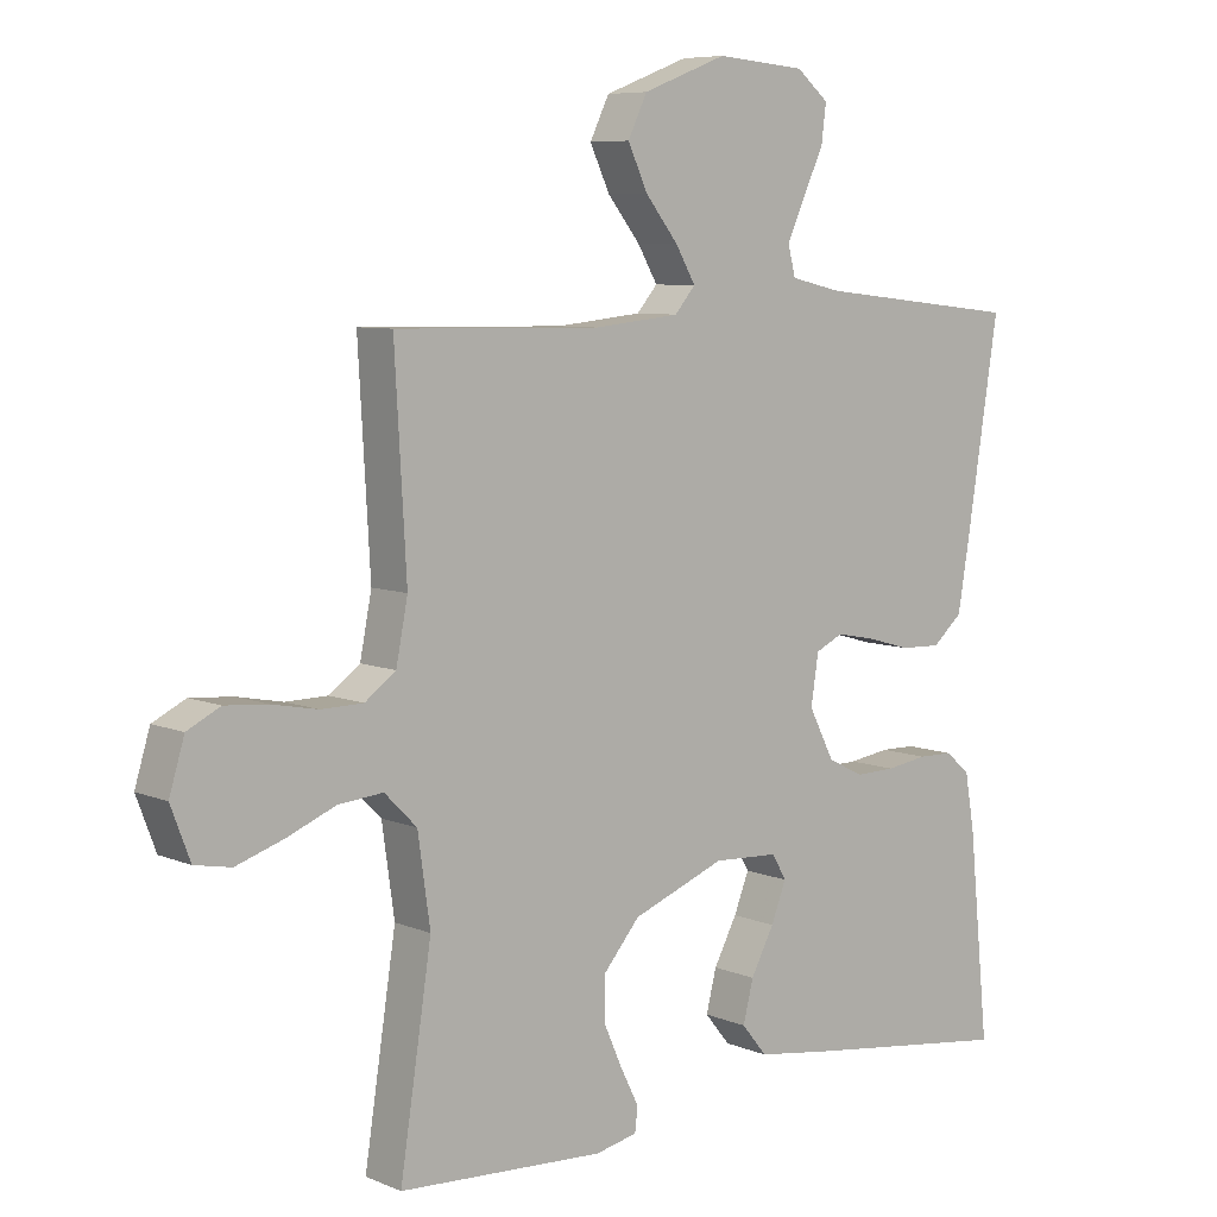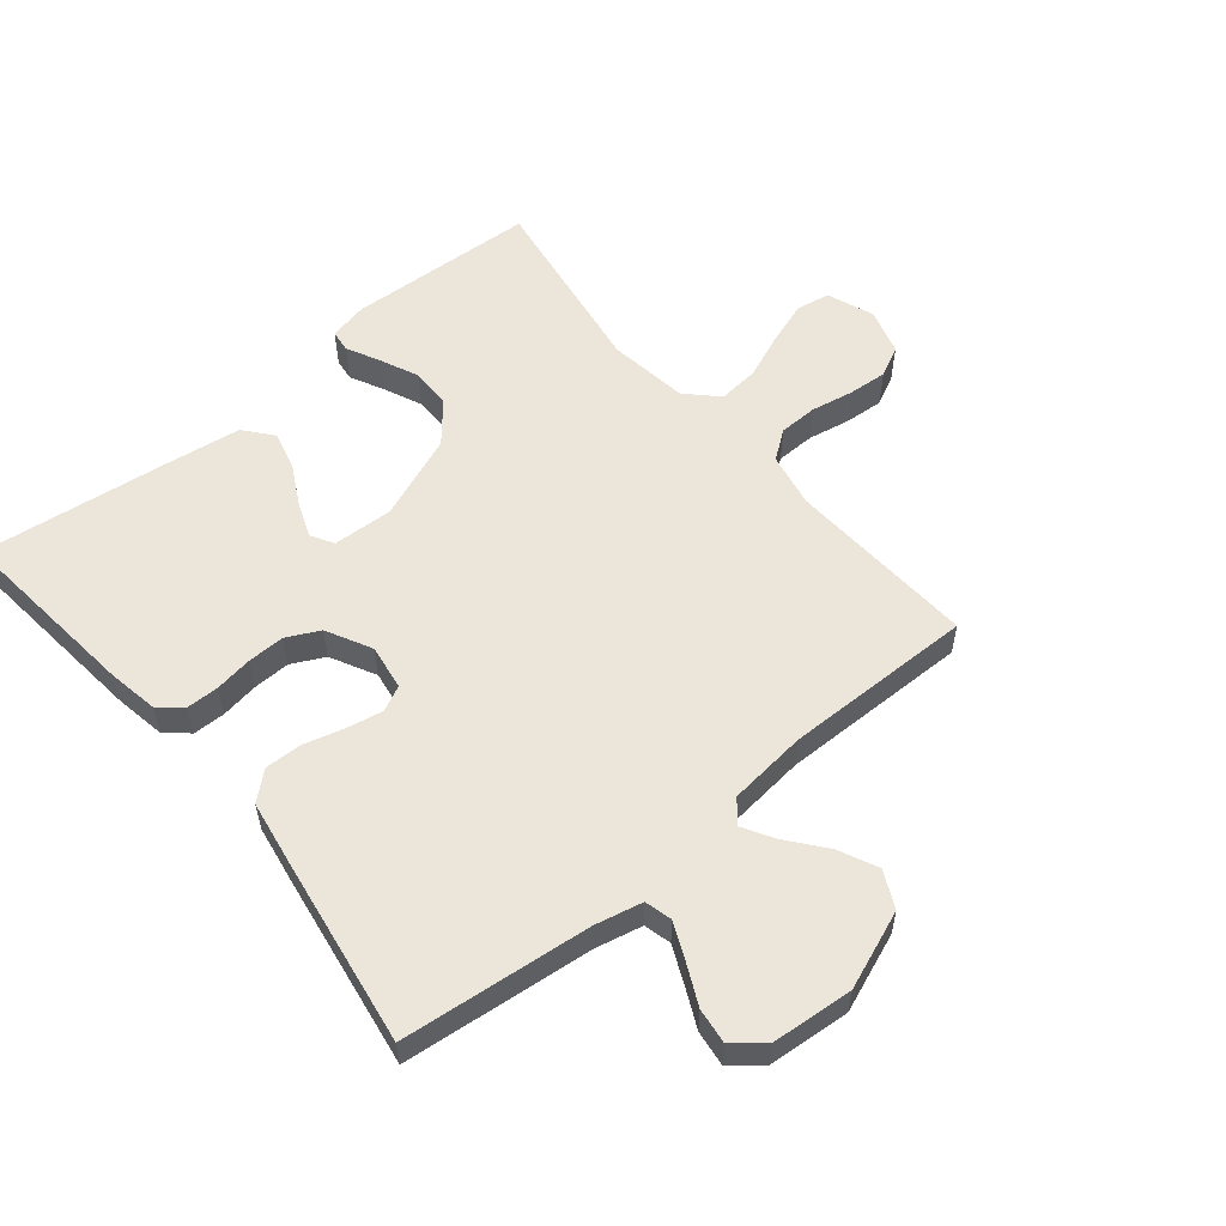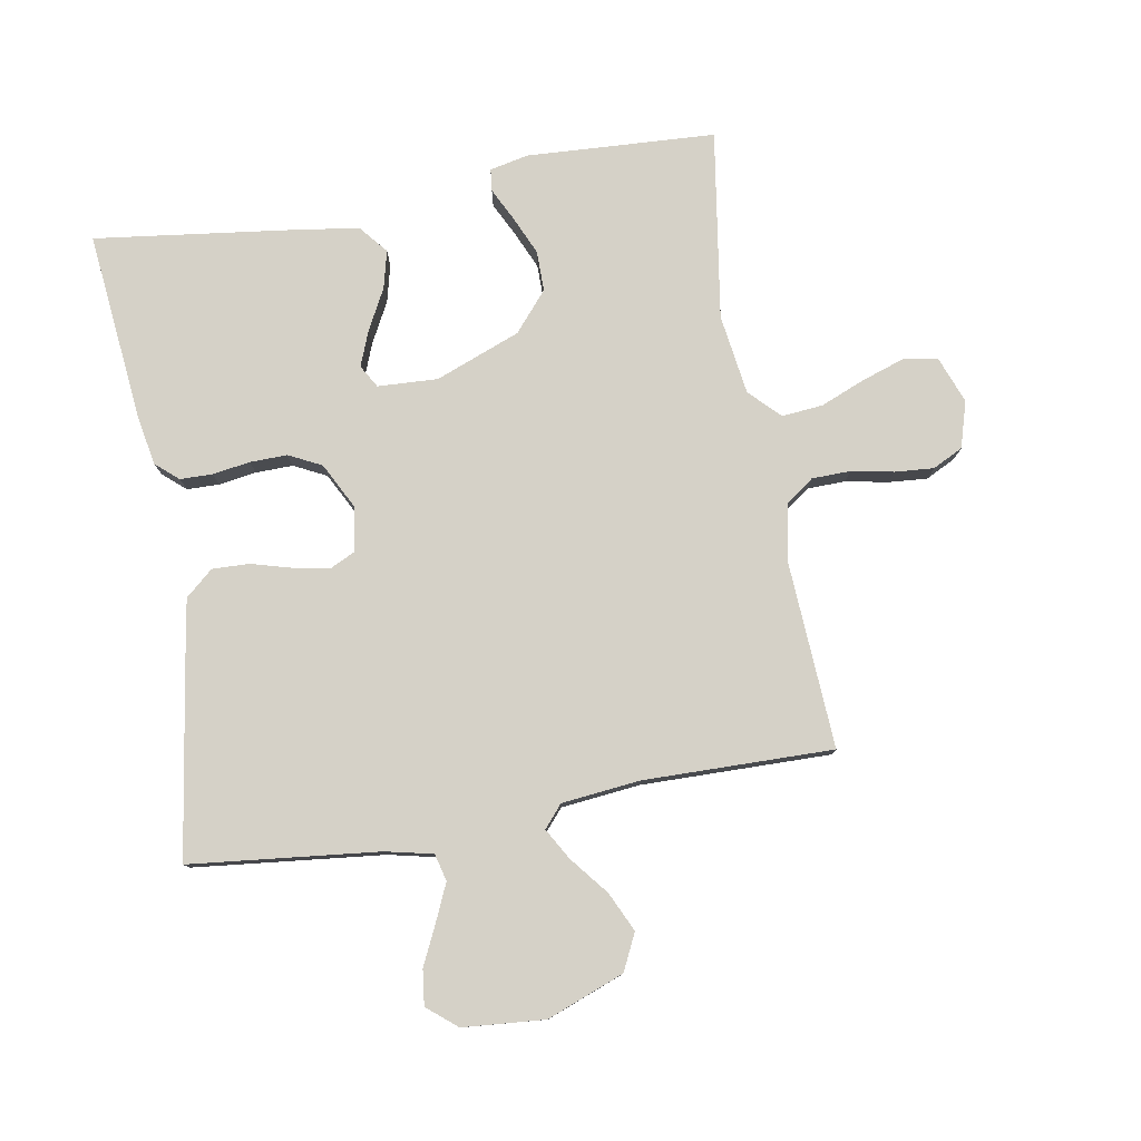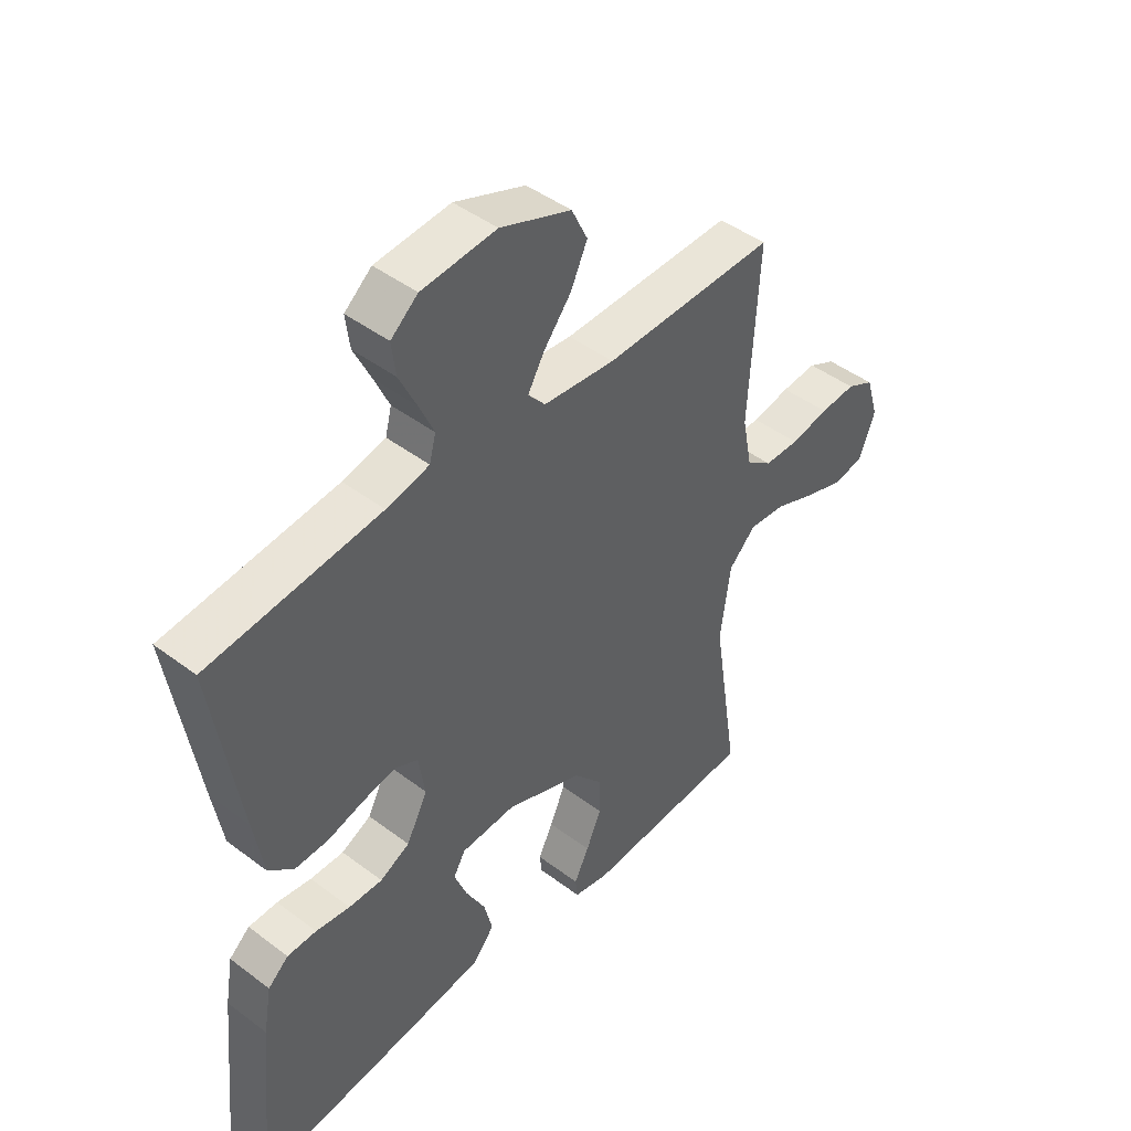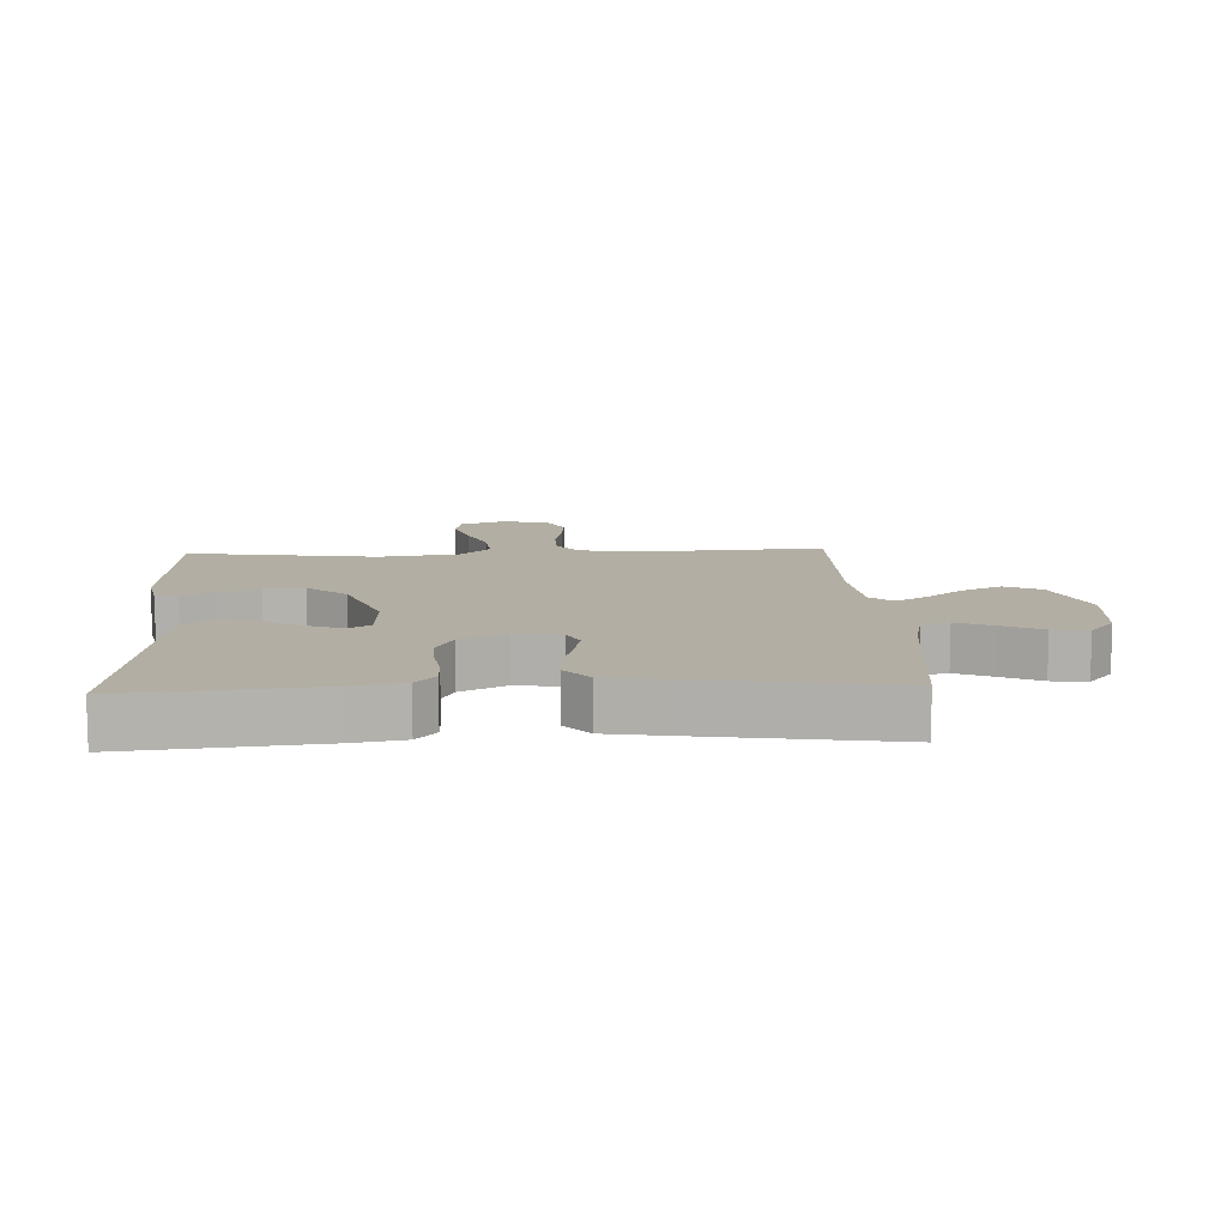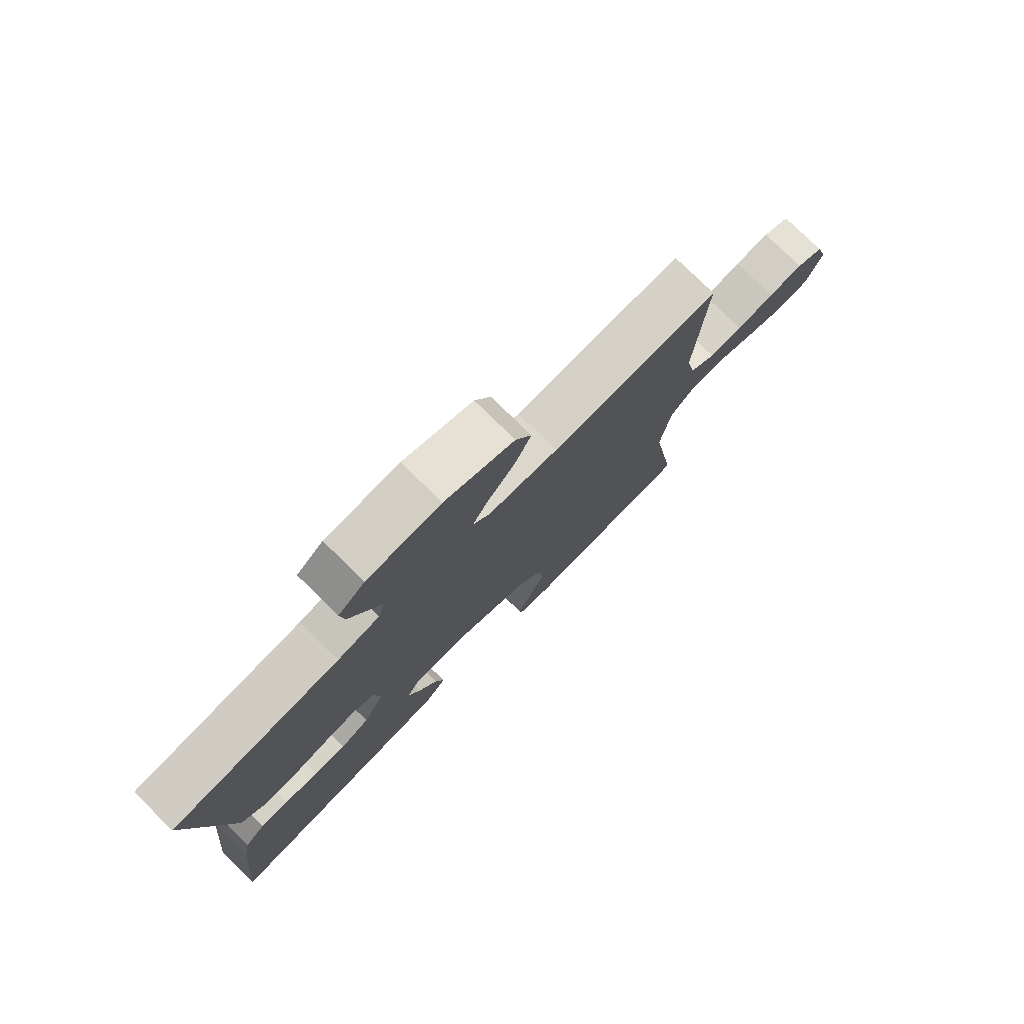
<metadata>
{"format":"obj","ext":"obj","renderer":"f3d","projection":"perspective","resolution":1024,"background":"white","views":[{"elev":7.3,"azim":139.5,"up":"+Z"},{"elev":56.3,"azim":-39.8,"up":"+Y"},{"elev":79.0,"azim":-10.0,"up":"+Y"},{"elev":45.2,"azim":-48.9,"up":"+Z"},{"elev":10.9,"azim":-92.8,"up":"+Y"},{"elev":77.8,"azim":-45.5,"up":"+Z"}]}
</metadata>
<code>
v 0.5 0.07 -0.5
v 0.2 0.07 -0.517
v 0.139 0.07 -0.504
v 0.135 0.07 -0.469
v 0.161 0.07 -0.417
v 0.188 0.07 -0.356
v 0.188 0.07 -0.292
v 0.135 0.07 -0.23
v 0 0.07 -0.178
v -0.095 0.07 -0.183
v -0.116 0.07 -0.219
v -0.094 0.07 -0.275
v -0.06 0.07 -0.339
v -0.045 0.07 -0.399
v -0.082 0.07 -0.444
v -0.2 0.07 -0.461
v -0.5 0.07 -0.5
v -0.47 0.07 -0.2
v -0.456 0.07 -0.12
v -0.42 0.07 -0.089
v -0.369 0.07 -0.088
v -0.309 0.07 -0.097
v -0.25 0.07 -0.098
v -0.198 0.07 -0.072
v -0.161 0.07 0
v -0.172 0.07 0.072
v -0.212 0.07 0.091
v -0.269 0.07 0.08
v -0.333 0.07 0.062
v -0.392 0.07 0.06
v -0.436 0.07 0.098
v -0.453 0.07 0.2
v -0.5 0.07 0.5
v -0.2 0.07 0.533
v -0.125 0.07 0.55
v -0.114 0.07 0.593
v -0.14 0.07 0.651
v -0.17 0.07 0.714
v -0.177 0.07 0.77
v -0.13 0.07 0.809
v 0 0.07 0.82
v 0.123 0.07 0.773
v 0.151 0.07 0.715
v 0.122 0.07 0.653
v 0.074 0.07 0.593
v 0.045 0.07 0.543
v 0.075 0.07 0.508
v 0.2 0.07 0.495
v 0.5 0.07 0.5
v 0.483 0.07 0.2
v 0.5 0.07 0.113
v 0.545 0.07 0.08
v 0.606 0.07 0.079
v 0.673 0.07 0.092
v 0.735 0.07 0.097
v 0.783 0.07 0.073
v 0.805 0.07 0
v 0.777 0.07 -0.074
v 0.724 0.07 -0.084
v 0.655 0.07 -0.061
v 0.584 0.07 -0.032
v 0.519 0.07 -0.026
v 0.472 0.07 -0.073
v 0.454 0.07 -0.2
v 0.5 0 -0.5
v 0.2 0 -0.517
v 0.139 0 -0.504
v 0.135 0 -0.469
v 0.161 0 -0.417
v 0.188 0 -0.356
v 0.188 0 -0.292
v 0.135 0 -0.23
v 0 0 -0.178
v -0.095 0 -0.183
v -0.116 0 -0.219
v -0.094 0 -0.275
v -0.06 0 -0.339
v -0.045 0 -0.399
v -0.082 0 -0.444
v -0.2 0 -0.461
v -0.5 0 -0.5
v -0.47 0 -0.2
v -0.456 0 -0.12
v -0.42 0 -0.089
v -0.369 0 -0.088
v -0.309 0 -0.097
v -0.25 0 -0.098
v -0.198 0 -0.072
v -0.161 0 0
v -0.172 0 0.072
v -0.212 0 0.091
v -0.269 0 0.08
v -0.333 0 0.062
v -0.392 0 0.06
v -0.436 0 0.098
v -0.453 0 0.2
v -0.5 0 0.5
v -0.2 0 0.533
v -0.125 0 0.55
v -0.114 0 0.593
v -0.14 0 0.651
v -0.17 0 0.714
v -0.177 0 0.77
v -0.13 0 0.809
v 0 0 0.82
v 0.123 0 0.773
v 0.151 0 0.715
v 0.122 0 0.653
v 0.074 0 0.593
v 0.045 0 0.543
v 0.075 0 0.508
v 0.2 0 0.495
v 0.5 0 0.5
v 0.483 0 0.2
v 0.5 0 0.113
v 0.545 0 0.08
v 0.606 0 0.079
v 0.673 0 0.092
v 0.735 0 0.097
v 0.783 0 0.073
v 0.805 0 0
v 0.777 0 -0.074
v 0.724 0 -0.084
v 0.655 0 -0.061
v 0.584 0 -0.032
v 0.519 0 -0.026
v 0.472 0 -0.073
v 0.454 0 -0.2
f 59 60 61
f 58 59 61
f 57 58 61
f 56 57 61
f 55 56 61
f 54 55 61
f 53 54 61
f 52 53 61 62
f 51 52 62 63
f 48 49 50
f 50 51 63
f 48 50 63
f 47 48 63
f 43 44 45
f 42 43 45
f 41 42 45
f 40 41 45
f 39 40 45
f 38 39 45
f 37 38 45
f 36 37 45 46
f 47 63 64
f 46 47 64
f 36 46 64
f 35 36 64
f 32 33 34
f 31 32 34
f 30 31 34
f 29 30 34
f 28 29 34
f 20 21 22
f 19 20 22
f 18 19 22
f 17 18 22
f 16 17 22
f 15 16 22
f 14 15 22
f 13 14 22
f 12 13 22
f 11 12 22 23
f 10 11 23 24
f 3 4 5
f 2 3 5
f 1 2 5
f 64 1 5
f 64 5 6
f 27 28 34 35
f 26 27 35 64
f 25 26 64
f 9 10 24 25
f 8 9 25 64
f 7 8 64
f 6 7 64
f 125 124 123
f 125 123 122
f 125 122 121
f 125 121 120
f 125 120 119
f 125 119 118
f 125 118 117
f 126 125 117 116
f 127 126 116 115
f 114 113 112
f 127 115 114
f 127 114 112
f 127 112 111
f 109 108 107
f 109 107 106
f 109 106 105
f 109 105 104
f 109 104 103
f 109 103 102
f 109 102 101
f 110 109 101 100
f 128 127 111
f 128 111 110
f 128 110 100
f 128 100 99
f 98 97 96
f 98 96 95
f 98 95 94
f 98 94 93
f 98 93 92
f 86 85 84
f 86 84 83
f 86 83 82
f 86 82 81
f 86 81 80
f 86 80 79
f 86 79 78
f 86 78 77
f 86 77 76
f 87 86 76 75
f 88 87 75 74
f 69 68 67
f 69 67 66
f 69 66 65
f 69 65 128
f 70 69 128
f 99 98 92 91
f 128 99 91 90
f 128 90 89
f 89 88 74 73
f 128 89 73 72
f 128 72 71
f 128 71 70
f 1 65 66 2
f 2 66 67 3
f 3 67 68 4
f 4 68 69 5
f 5 69 70 6
f 6 70 71 7
f 7 71 72 8
f 8 72 73 9
f 9 73 74 10
f 10 74 75 11
f 11 75 76 12
f 12 76 77 13
f 13 77 78 14
f 14 78 79 15
f 15 79 80 16
f 16 80 81 17
f 17 81 82 18
f 18 82 83 19
f 19 83 84 20
f 20 84 85 21
f 21 85 86 22
f 22 86 87 23
f 23 87 88 24
f 24 88 89 25
f 25 89 90 26
f 26 90 91 27
f 27 91 92 28
f 28 92 93 29
f 29 93 94 30
f 30 94 95 31
f 31 95 96 32
f 32 96 97 33
f 33 97 98 34
f 34 98 99 35
f 35 99 100 36
f 36 100 101 37
f 37 101 102 38
f 38 102 103 39
f 39 103 104 40
f 40 104 105 41
f 41 105 106 42
f 42 106 107 43
f 43 107 108 44
f 44 108 109 45
f 45 109 110 46
f 46 110 111 47
f 47 111 112 48
f 48 112 113 49
f 49 113 114 50
f 50 114 115 51
f 51 115 116 52
f 52 116 117 53
f 53 117 118 54
f 54 118 119 55
f 55 119 120 56
f 56 120 121 57
f 57 121 122 58
f 58 122 123 59
f 59 123 124 60
f 60 124 125 61
f 61 125 126 62
f 62 126 127 63
f 63 127 128 64
f 64 128 65 1

</code>
